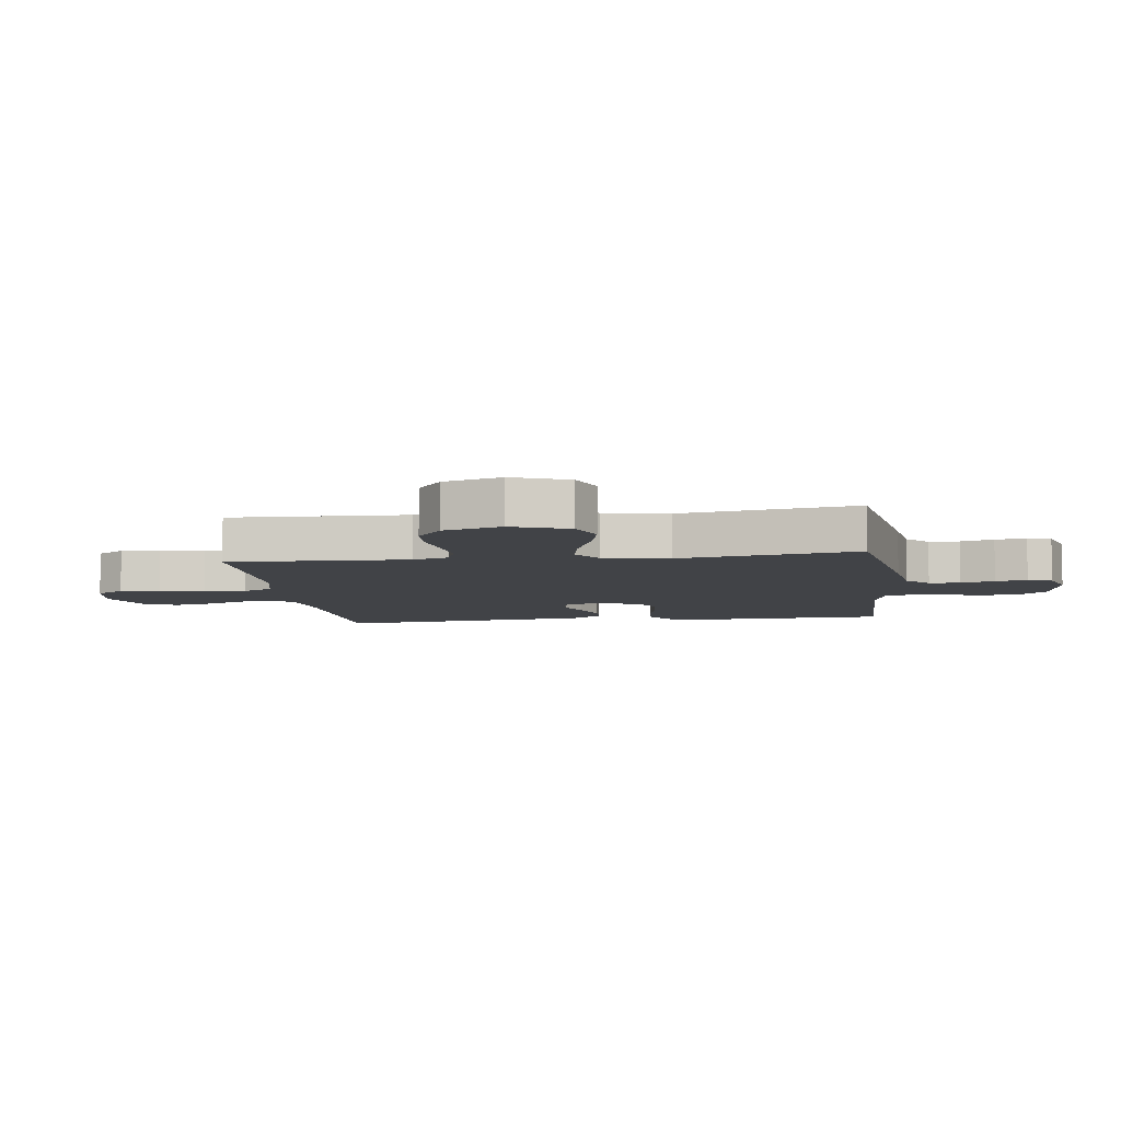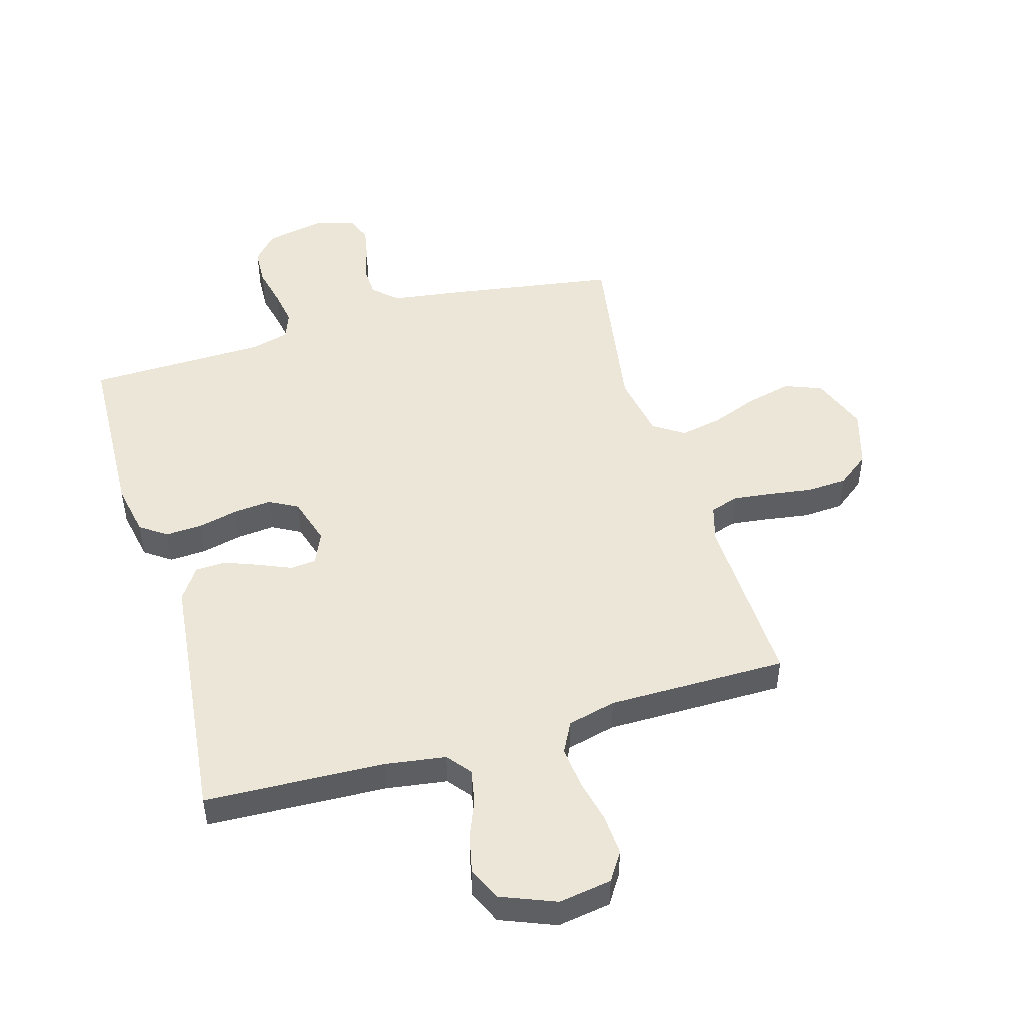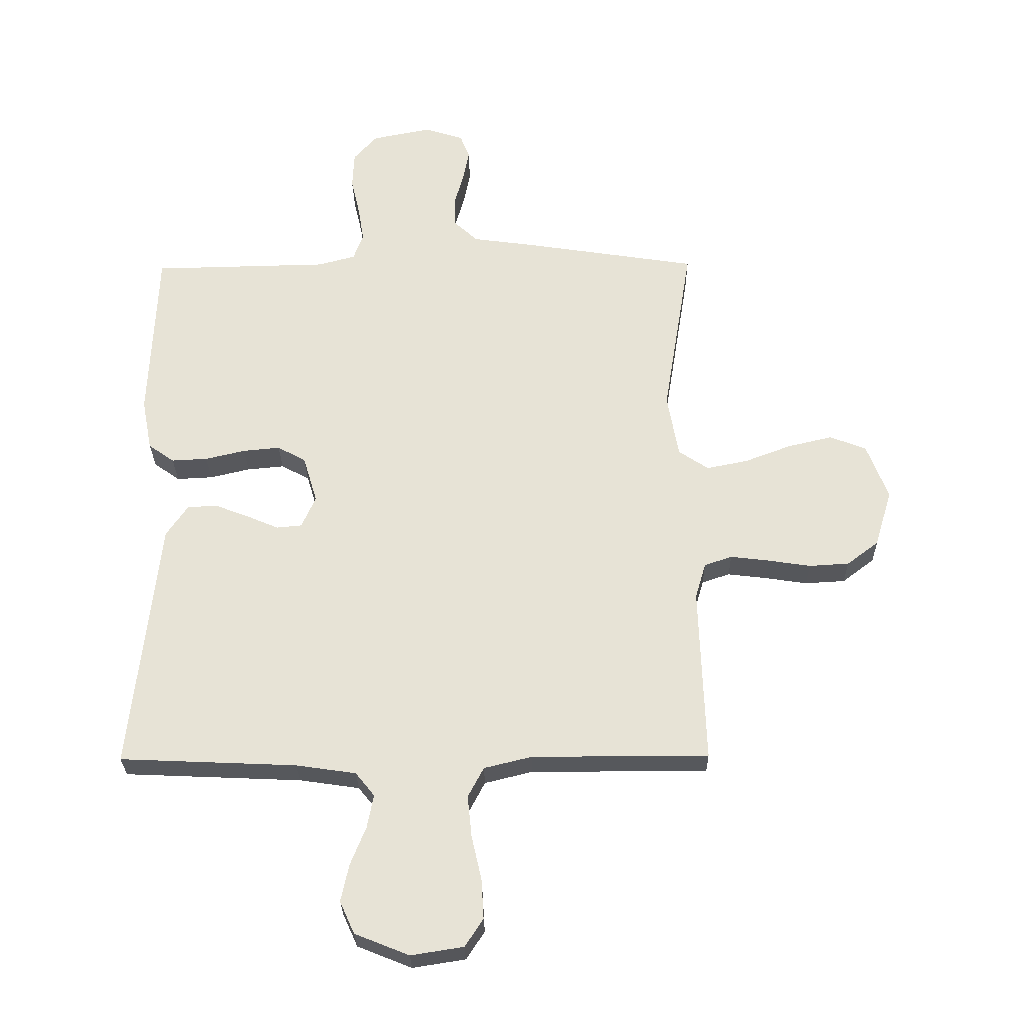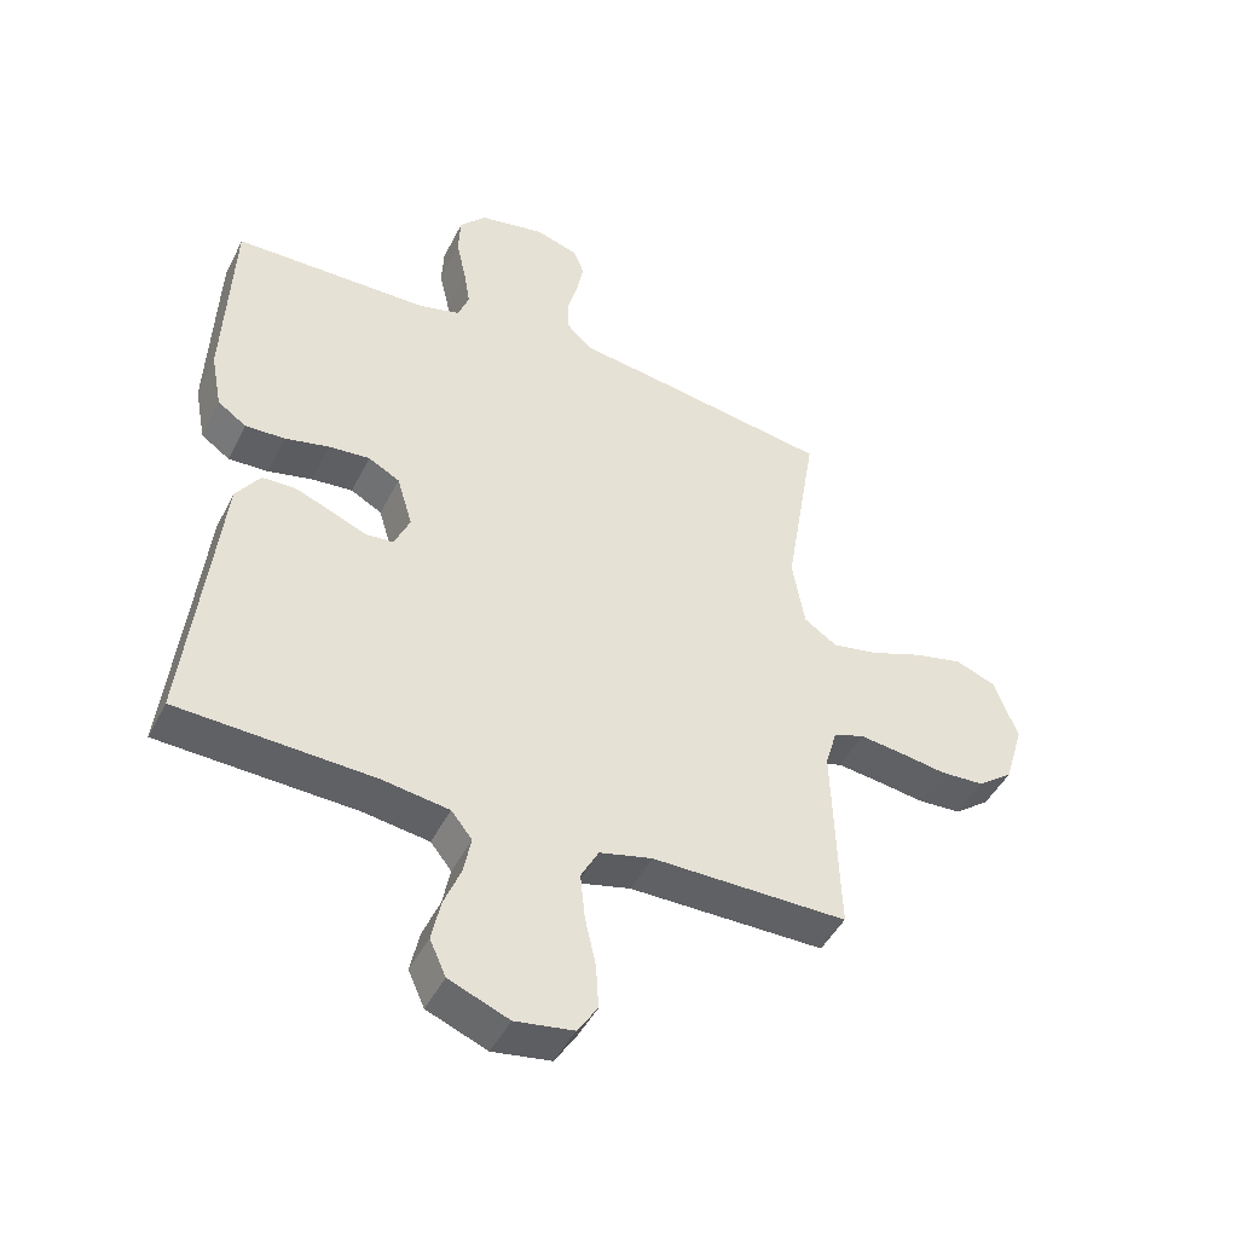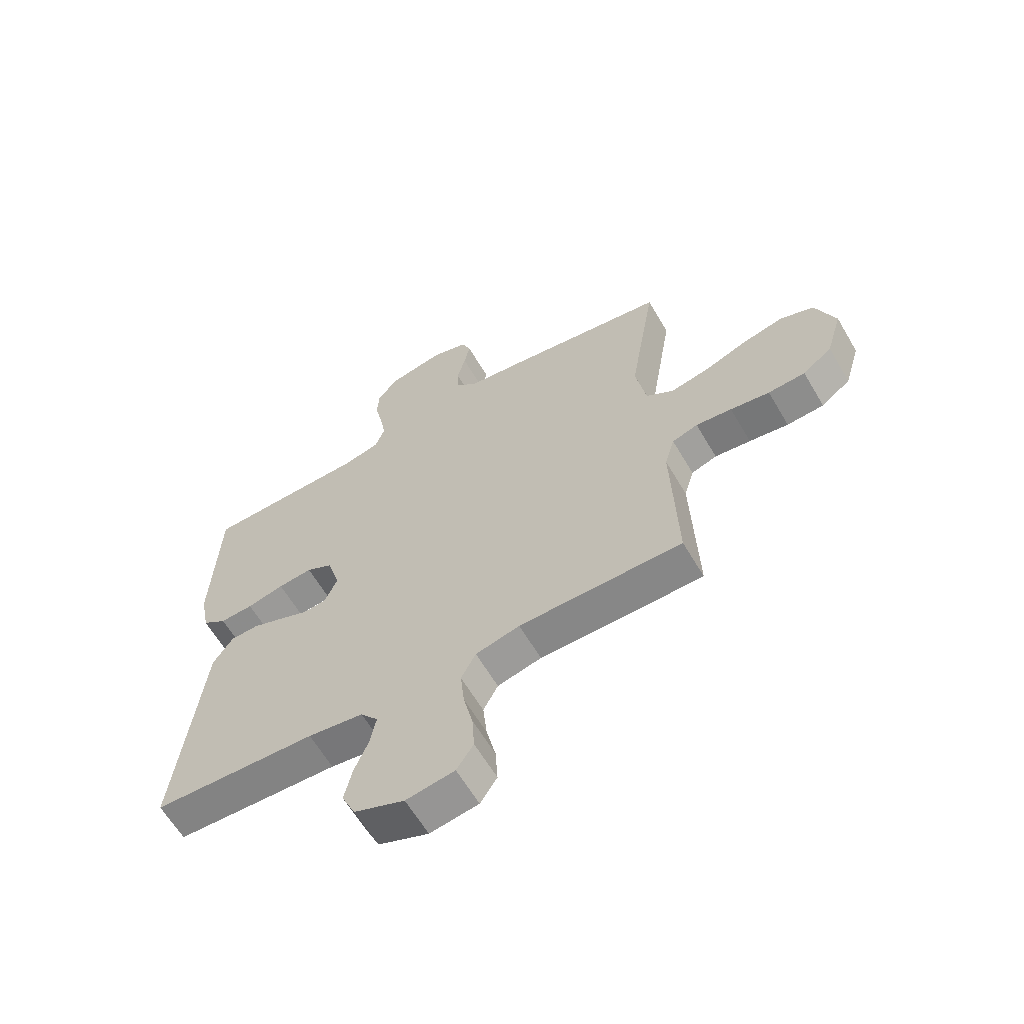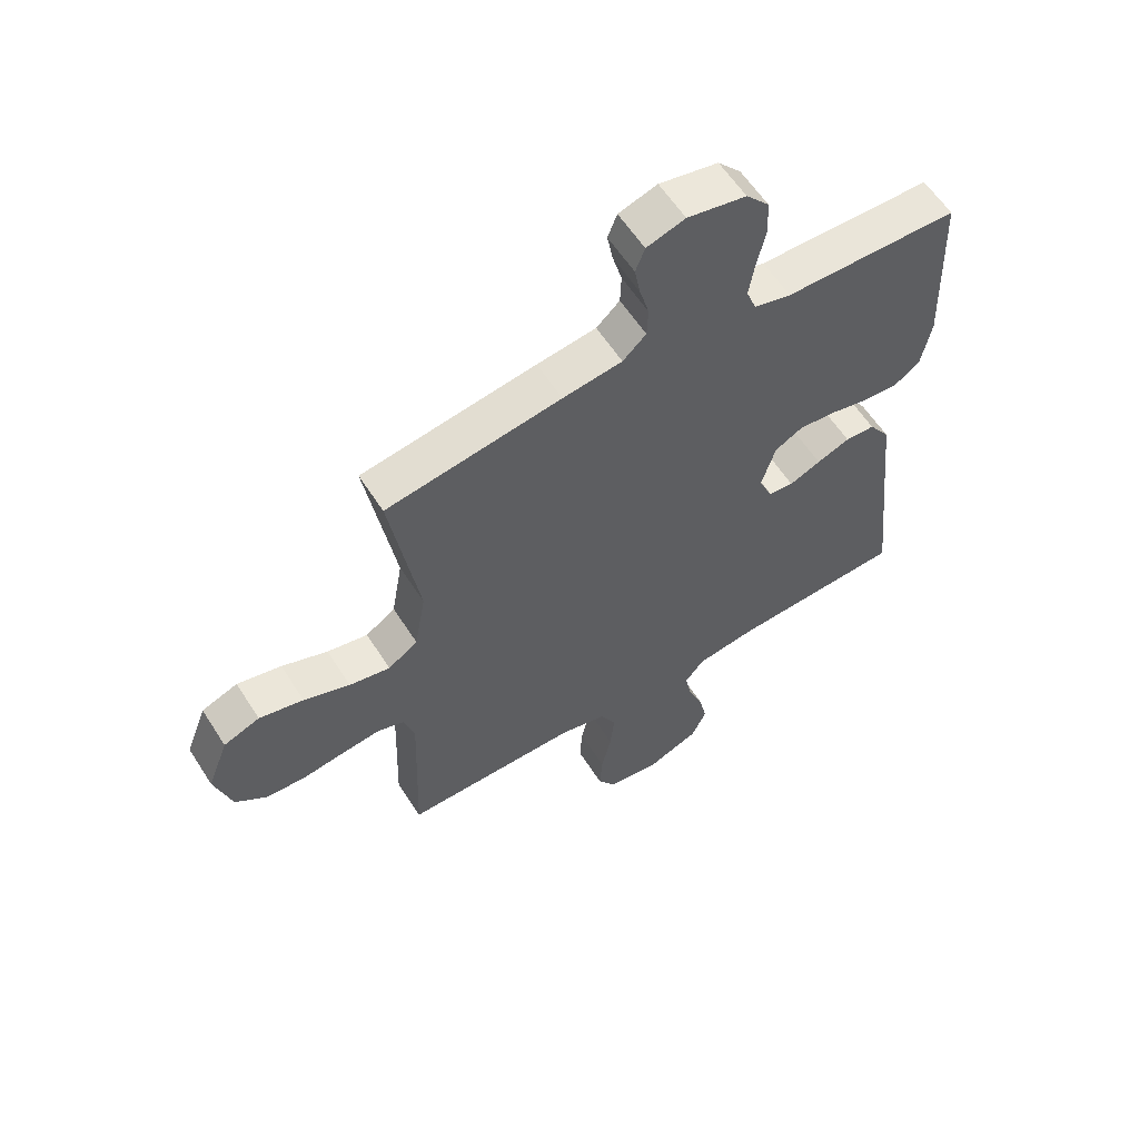
<metadata>
{"format":"obj","ext":"obj","renderer":"f3d","projection":"perspective","resolution":1024,"background":"white","views":[{"elev":-7.0,"azim":-82.4,"up":"+Y"},{"elev":48.6,"azim":163.7,"up":"+Y"},{"elev":-27.8,"azim":-179.1,"up":"+Z"},{"elev":-46.0,"azim":154.3,"up":"+Z"},{"elev":-62.5,"azim":-149.6,"up":"+Z"},{"elev":59.2,"azim":-32.4,"up":"+Z"}]}
</metadata>
<code>
v 0.5 0.07 0.5
v 0.512 0.07 0.2
v 0.495 0.07 0.112
v 0.451 0.07 0.081
v 0.39 0.07 0.084
v 0.322 0.07 0.1
v 0.259 0.07 0.106
v 0.211 0.07 0.08
v 0.187 0.07 0
v 0.211 0.07 -0.054
v 0.254 0.07 -0.058
v 0.308 0.07 -0.035
v 0.365 0.07 -0.013
v 0.416 0.07 -0.015
v 0.453 0.07 -0.069
v 0.467 0.07 -0.2
v 0.5 0.07 -0.5
v 0.2 0.07 -0.513
v 0.098 0.07 -0.528
v 0.066 0.07 -0.568
v 0.077 0.07 -0.625
v 0.103 0.07 -0.689
v 0.117 0.07 -0.753
v 0.092 0.07 -0.808
v 0 0.07 -0.845
v -0.089 0.07 -0.831
v -0.12 0.07 -0.784
v -0.116 0.07 -0.716
v -0.099 0.07 -0.641
v -0.092 0.07 -0.571
v -0.119 0.07 -0.52
v -0.2 0.07 -0.5
v -0.5 0.07 -0.5
v -0.49 0.07 -0.2
v -0.508 0.07 -0.139
v -0.555 0.07 -0.123
v -0.621 0.07 -0.131
v -0.693 0.07 -0.142
v -0.761 0.07 -0.138
v -0.815 0.07 -0.097
v -0.844 0.07 0
v -0.808 0.07 0.095
v -0.746 0.07 0.119
v -0.67 0.07 0.101
v -0.591 0.07 0.071
v -0.521 0.07 0.057
v -0.47 0.07 0.091
v -0.451 0.07 0.2
v -0.5 0.07 0.5
v -0.2 0.07 0.547
v -0.098 0.07 0.561
v -0.058 0.07 0.598
v -0.056 0.07 0.65
v -0.072 0.07 0.707
v -0.082 0.07 0.76
v -0.066 0.07 0.801
v 0 0.07 0.822
v 0.101 0.07 0.802
v 0.141 0.07 0.757
v 0.144 0.07 0.695
v 0.129 0.07 0.629
v 0.119 0.07 0.568
v 0.136 0.07 0.523
v 0.2 0.07 0.506
v 0.5 0 0.5
v 0.512 0 0.2
v 0.495 0 0.112
v 0.451 0 0.081
v 0.39 0 0.084
v 0.322 0 0.1
v 0.259 0 0.106
v 0.211 0 0.08
v 0.187 0 0
v 0.211 0 -0.054
v 0.254 0 -0.058
v 0.308 0 -0.035
v 0.365 0 -0.013
v 0.416 0 -0.015
v 0.453 0 -0.069
v 0.467 0 -0.2
v 0.5 0 -0.5
v 0.2 0 -0.513
v 0.098 0 -0.528
v 0.066 0 -0.568
v 0.077 0 -0.625
v 0.103 0 -0.689
v 0.117 0 -0.753
v 0.092 0 -0.808
v 0 0 -0.845
v -0.089 0 -0.831
v -0.12 0 -0.784
v -0.116 0 -0.716
v -0.099 0 -0.641
v -0.092 0 -0.571
v -0.119 0 -0.52
v -0.2 0 -0.5
v -0.5 0 -0.5
v -0.49 0 -0.2
v -0.508 0 -0.139
v -0.555 0 -0.123
v -0.621 0 -0.131
v -0.693 0 -0.142
v -0.761 0 -0.138
v -0.815 0 -0.097
v -0.844 0 0
v -0.808 0 0.095
v -0.746 0 0.119
v -0.67 0 0.101
v -0.591 0 0.071
v -0.521 0 0.057
v -0.47 0 0.091
v -0.451 0 0.2
v -0.5 0 0.5
v -0.2 0 0.547
v -0.098 0 0.561
v -0.058 0 0.598
v -0.056 0 0.65
v -0.072 0 0.707
v -0.082 0 0.76
v -0.066 0 0.801
v 0 0 0.822
v 0.101 0 0.802
v 0.141 0 0.757
v 0.144 0 0.695
v 0.129 0 0.629
v 0.119 0 0.568
v 0.136 0 0.523
v 0.2 0 0.506
f 59 60 61
f 58 59 61
f 57 58 61
f 56 57 61
f 55 56 61
f 54 55 61
f 53 54 61
f 52 53 61 62
f 51 52 62 63
f 51 63 64
f 50 51 64
f 49 50 64
f 48 49 64
f 43 44 45
f 42 43 45
f 41 42 45
f 40 41 45
f 39 40 45
f 38 39 45
f 37 38 45
f 36 37 45 46
f 35 36 46 47
f 32 33 34
f 47 48 64
f 35 47 64
f 34 35 64
f 32 34 64
f 31 32 64
f 27 28 29
f 26 27 29
f 25 26 29
f 24 25 29
f 23 24 29
f 22 23 29
f 21 22 29
f 20 21 29 30
f 16 17 18
f 16 18 19
f 15 16 19
f 14 15 19
f 13 14 19
f 12 13 19
f 11 12 19
f 20 30 31
f 19 20 31
f 11 19 31
f 10 11 31
f 4 5 6
f 3 4 6
f 2 3 6
f 1 2 6
f 64 1 6
f 64 6 7
f 9 10 31
f 8 9 31 64
f 7 8 64
f 125 124 123
f 125 123 122
f 125 122 121
f 125 121 120
f 125 120 119
f 125 119 118
f 125 118 117
f 126 125 117 116
f 127 126 116 115
f 128 127 115
f 128 115 114
f 128 114 113
f 128 113 112
f 109 108 107
f 109 107 106
f 109 106 105
f 109 105 104
f 109 104 103
f 109 103 102
f 109 102 101
f 110 109 101 100
f 111 110 100 99
f 98 97 96
f 128 112 111
f 128 111 99
f 128 99 98
f 128 98 96
f 128 96 95
f 93 92 91
f 93 91 90
f 93 90 89
f 93 89 88
f 93 88 87
f 93 87 86
f 93 86 85
f 94 93 85 84
f 82 81 80
f 83 82 80
f 83 80 79
f 83 79 78
f 83 78 77
f 83 77 76
f 83 76 75
f 95 94 84
f 95 84 83
f 95 83 75
f 95 75 74
f 70 69 68
f 70 68 67
f 70 67 66
f 70 66 65
f 70 65 128
f 71 70 128
f 95 74 73
f 128 95 73 72
f 128 72 71
f 1 65 66 2
f 2 66 67 3
f 3 67 68 4
f 4 68 69 5
f 5 69 70 6
f 6 70 71 7
f 7 71 72 8
f 8 72 73 9
f 9 73 74 10
f 10 74 75 11
f 11 75 76 12
f 12 76 77 13
f 13 77 78 14
f 14 78 79 15
f 15 79 80 16
f 16 80 81 17
f 17 81 82 18
f 18 82 83 19
f 19 83 84 20
f 20 84 85 21
f 21 85 86 22
f 22 86 87 23
f 23 87 88 24
f 24 88 89 25
f 25 89 90 26
f 26 90 91 27
f 27 91 92 28
f 28 92 93 29
f 29 93 94 30
f 30 94 95 31
f 31 95 96 32
f 32 96 97 33
f 33 97 98 34
f 34 98 99 35
f 35 99 100 36
f 36 100 101 37
f 37 101 102 38
f 38 102 103 39
f 39 103 104 40
f 40 104 105 41
f 41 105 106 42
f 42 106 107 43
f 43 107 108 44
f 44 108 109 45
f 45 109 110 46
f 46 110 111 47
f 47 111 112 48
f 48 112 113 49
f 49 113 114 50
f 50 114 115 51
f 51 115 116 52
f 52 116 117 53
f 53 117 118 54
f 54 118 119 55
f 55 119 120 56
f 56 120 121 57
f 57 121 122 58
f 58 122 123 59
f 59 123 124 60
f 60 124 125 61
f 61 125 126 62
f 62 126 127 63
f 63 127 128 64
f 64 128 65 1

</code>
